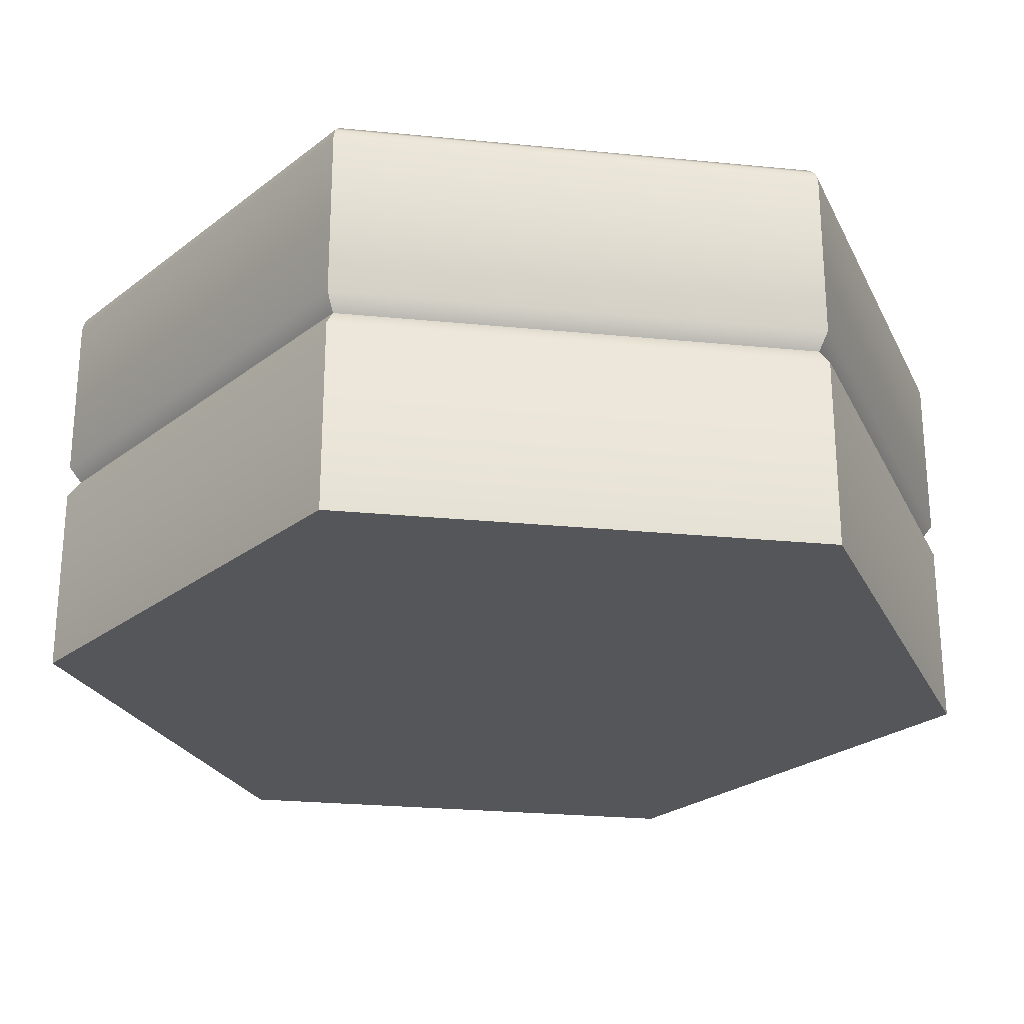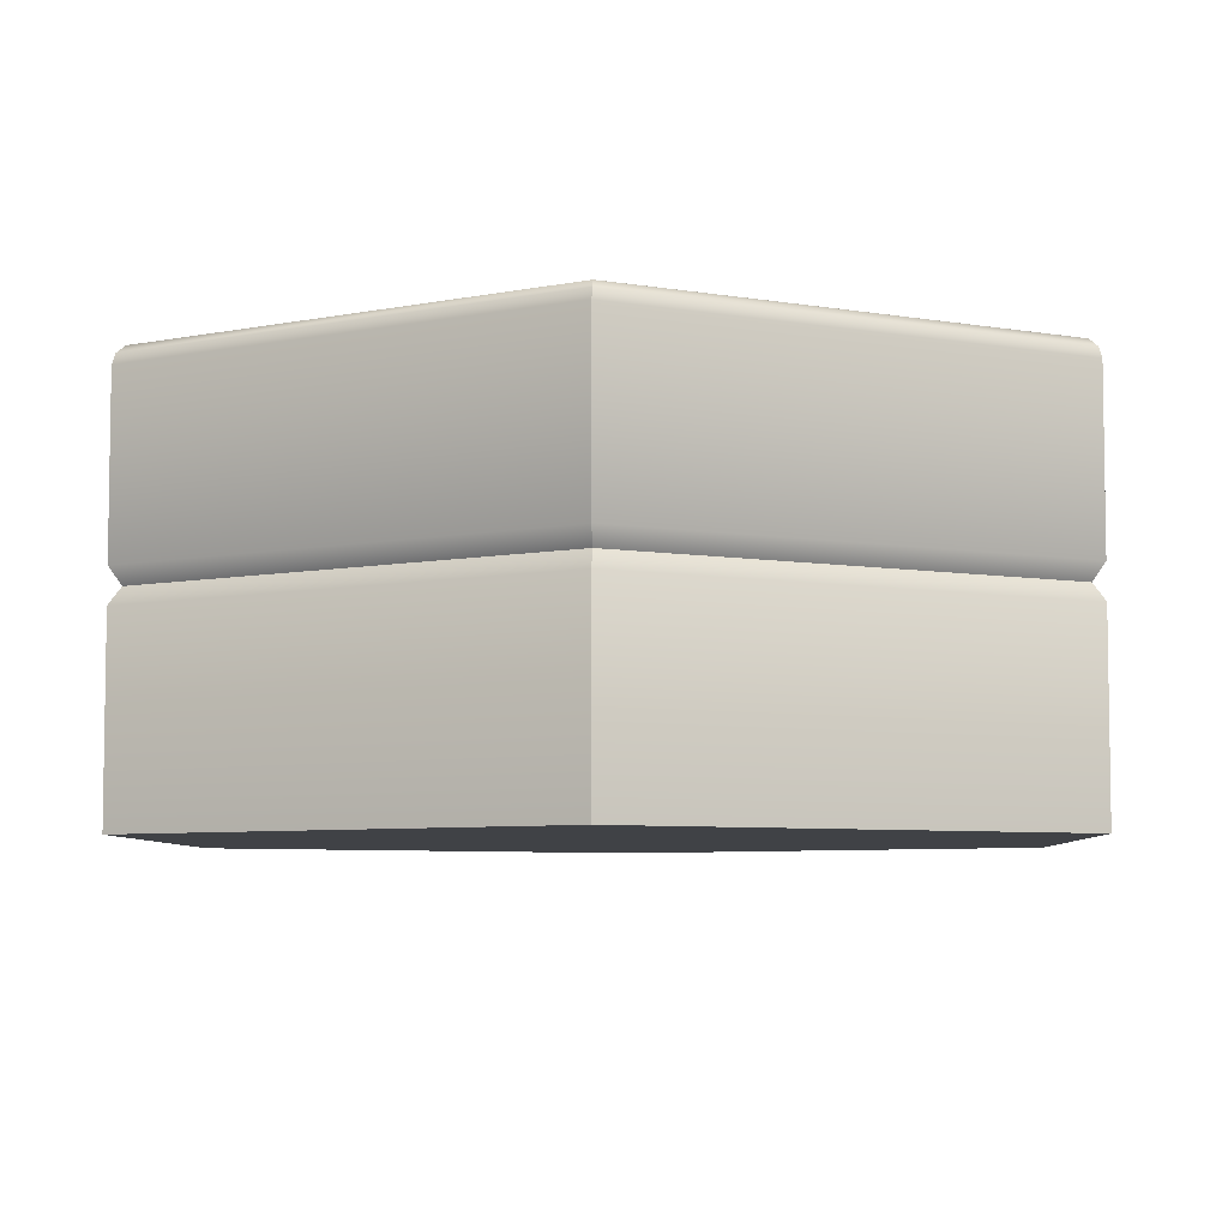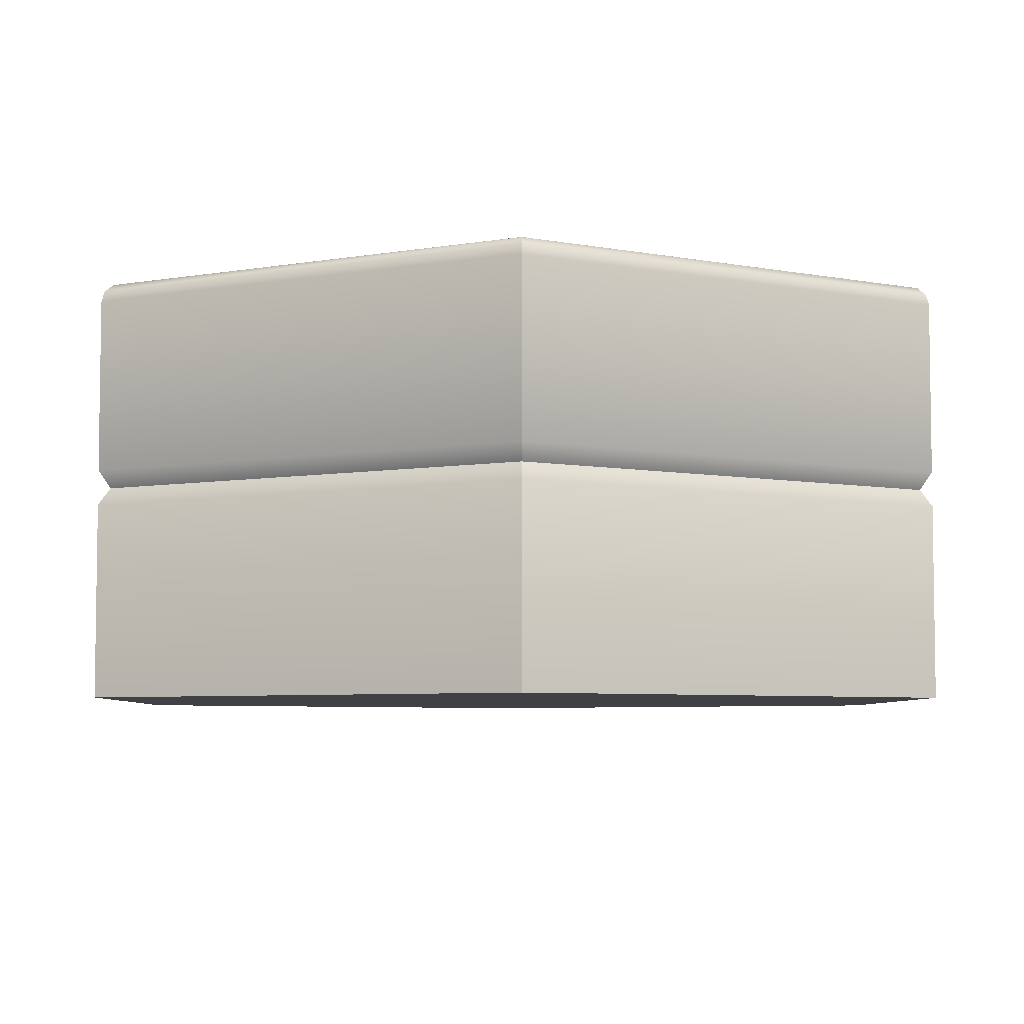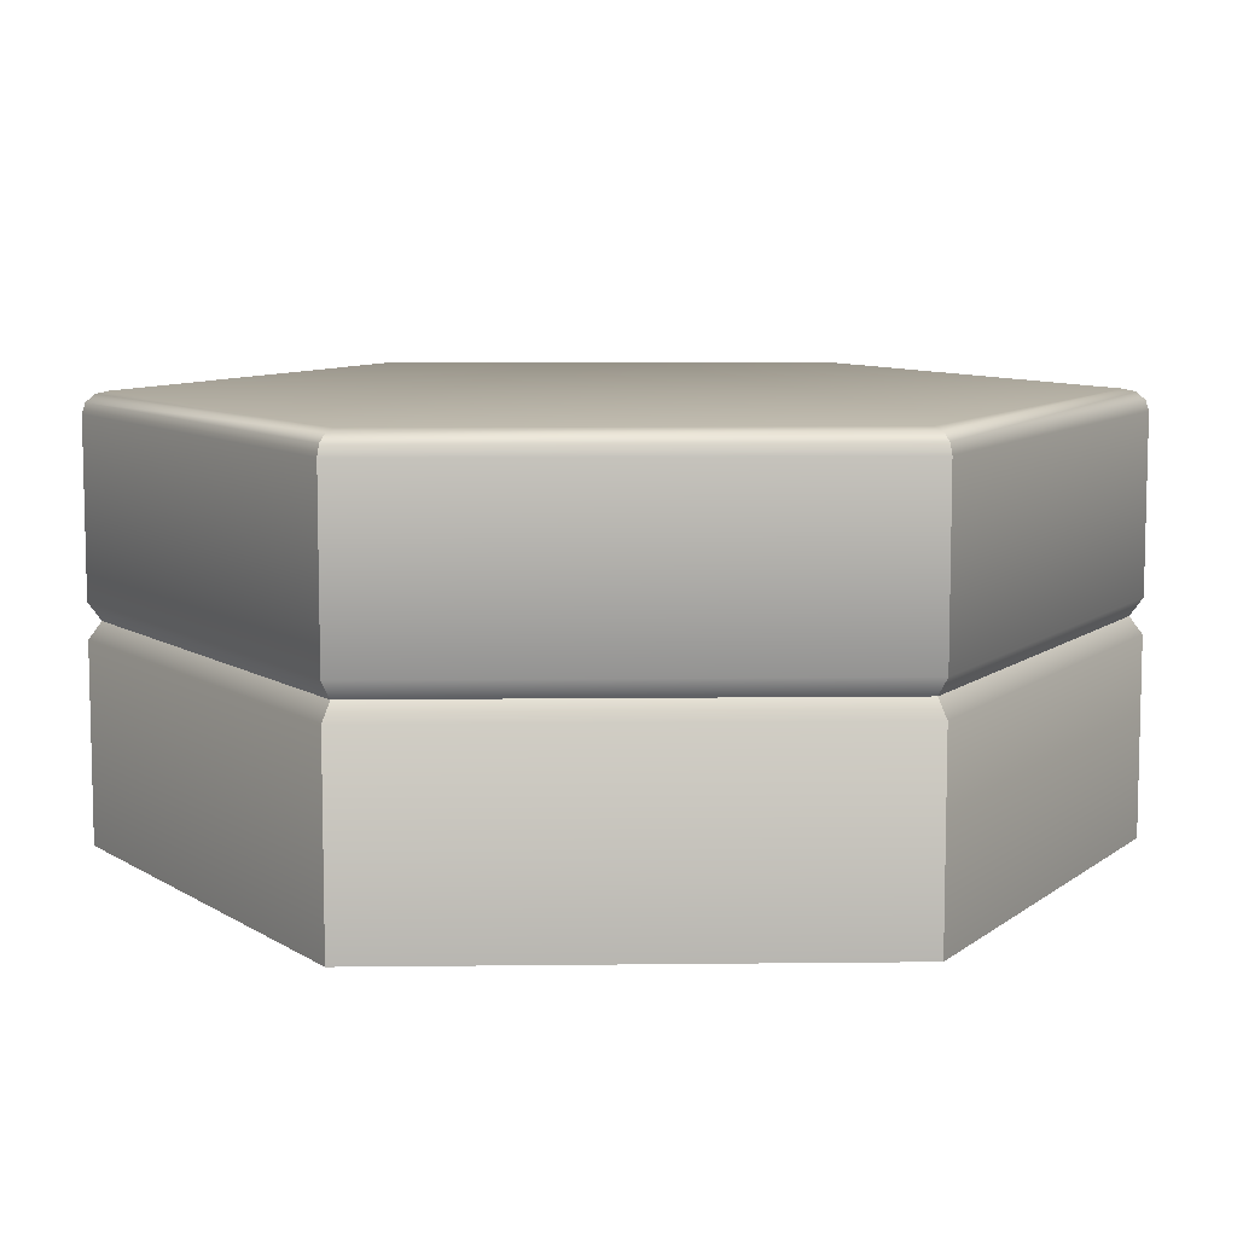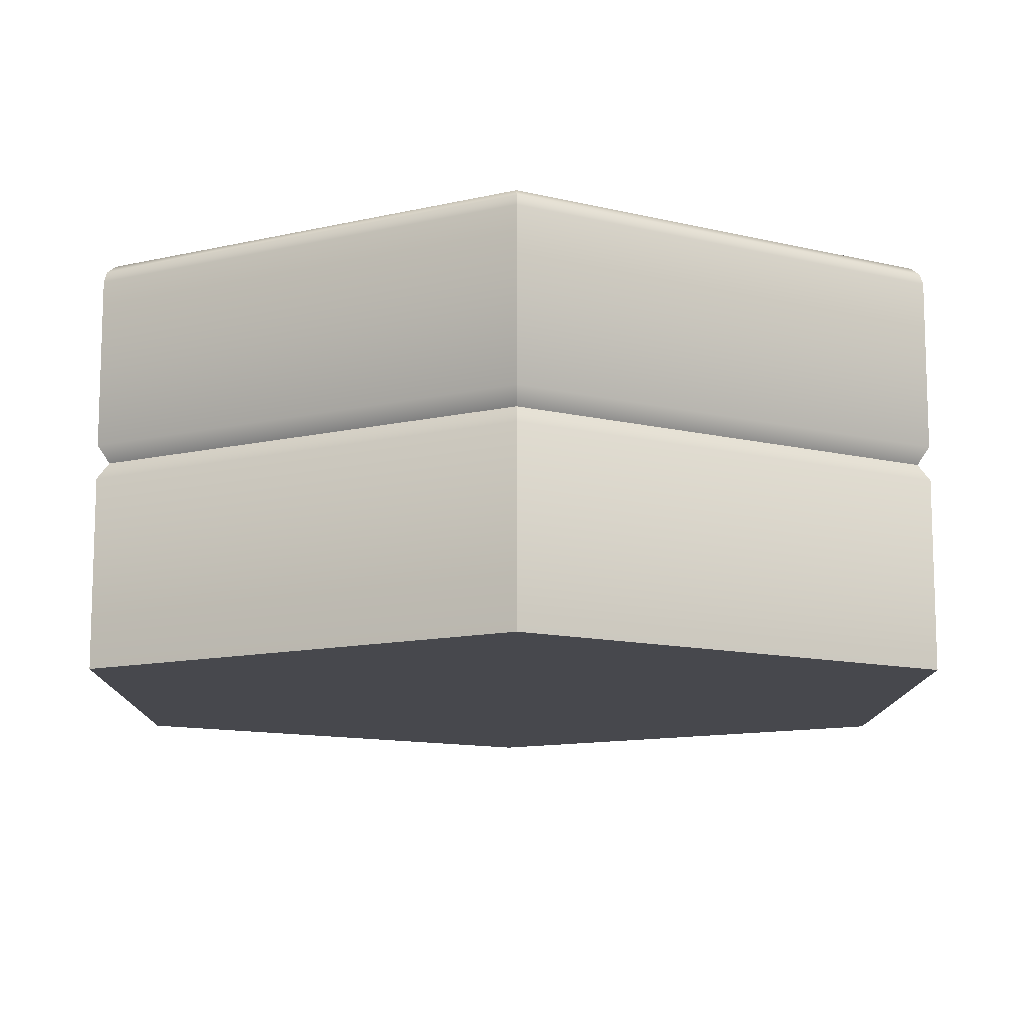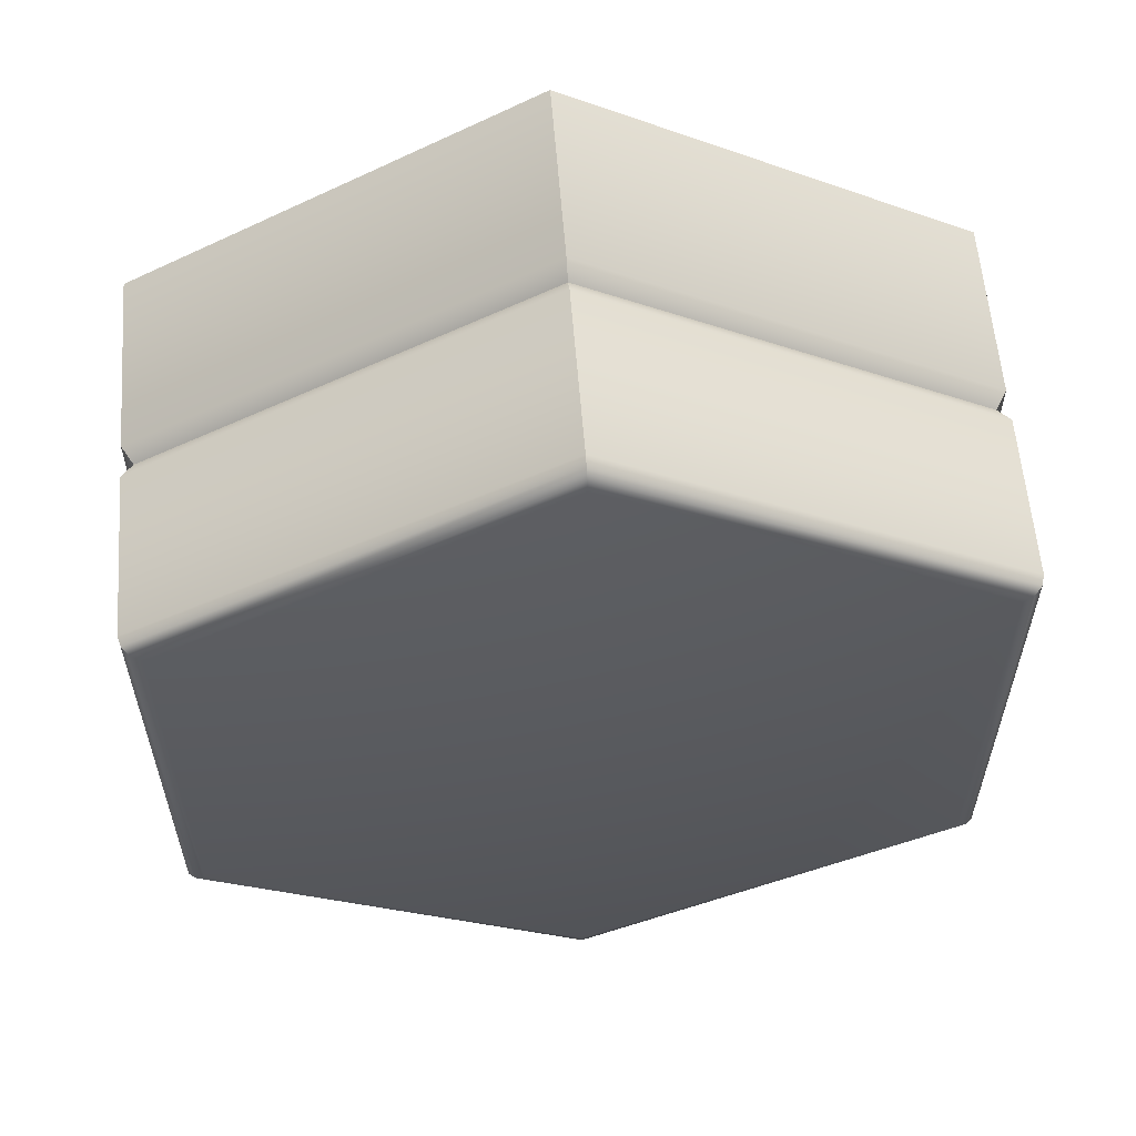
<metadata>
{"format":"obj","ext":"obj","renderer":"f3d","projection":"perspective","resolution":1024,"background":"white","views":[{"elev":-25.1,"azim":-159.1,"up":"+Y"},{"elev":-6.1,"azim":122.0,"up":"+Y"},{"elev":-5.6,"azim":-121.1,"up":"+Y"},{"elev":8.7,"azim":-91.8,"up":"+Y"},{"elev":-11.8,"azim":-120.5,"up":"+Y"},{"elev":58.4,"azim":175.6,"up":"+Z"}]}
</metadata>
<code>
o hex_sand_detail_Cylinder.622
v 0 0 -1.155
v 1 0 -0.5774
v 1 0 0.5774
v -0 0 1.155
v -1 0 0.5774
v -1 0 -0.5774
v 0 0.4588 -1.155
v 0 0.5412 -1.155
v -0 0.5 -1.124
v 1 0.5412 -0.5774
v 1 0.4588 -0.5774
v 0.9731 0.5 -0.5618
v 1 0.5412 0.5774
v 1 0.4588 0.5774
v 0.9731 0.5 0.5618
v -0 0.5412 1.155
v -0 0.4588 1.155
v -0 0.5 1.124
v -1 0.5412 0.5774
v -1 0.4588 0.5774
v -0.9731 0.5 0.5618
v -1 0.5412 -0.5774
v -1 0.4588 -0.5774
v -0.9731 0.5 -0.5618
v 0 0.95 -1.155
v 0 1 -1.097
v 0 0.975 -1.147
v 0 0.9933 -1.126
v 0.95 1 -0.5485
v 1 0.95 -0.5774
v 0.975 0.9933 -0.5629
v 0.9933 0.975 -0.5735
v 0.95 1 0.5485
v 1 0.95 0.5774
v 0.975 0.9933 0.5629
v 0.9933 0.975 0.5735
v -0 1 1.097
v -0 0.95 1.155
v -0 0.9933 1.126
v -0 0.975 1.147
v -0.95 1 0.5485
v -1 0.95 0.5774
v -0.975 0.9933 0.5629
v -0.9933 0.975 0.5735
v -0.95 1 -0.5485
v -1 0.95 -0.5774
v -0.975 0.9933 -0.5629
v -0.9933 0.975 -0.5735
f 10 30 34 13
f 22 46 25 8
f 29 26 45 41 37 33
f 19 42 46 22
f 13 34 38 16
f 16 38 42 19
f 8 10 12 9
f 10 13 15 12
f 13 16 18 15
f 16 19 21 18
f 19 22 24 21
f 22 8 9 24
f 30 25 27 32
f 32 27 28 31
f 31 28 26 29
f 34 30 32 36
f 36 32 31 35
f 35 31 29 33
f 38 34 36 40
f 40 36 35 39
f 39 35 33 37
f 42 38 40 44
f 44 40 39 43
f 43 39 37 41
f 46 42 44 48
f 48 44 43 47
f 47 43 41 45
f 25 46 48 27
f 27 48 47 28
f 28 47 45 26
f 8 25 30 10
f 11 14 3 2
f 14 17 4 3
f 17 20 5 4
f 20 23 6 5
f 23 7 1 6
f 1 2 3 4 5 6
f 9 12 11 7
f 12 15 14 11
f 15 18 17 14
f 18 21 20 17
f 21 24 23 20
f 24 9 7 23
f 7 11 2 1

</code>
